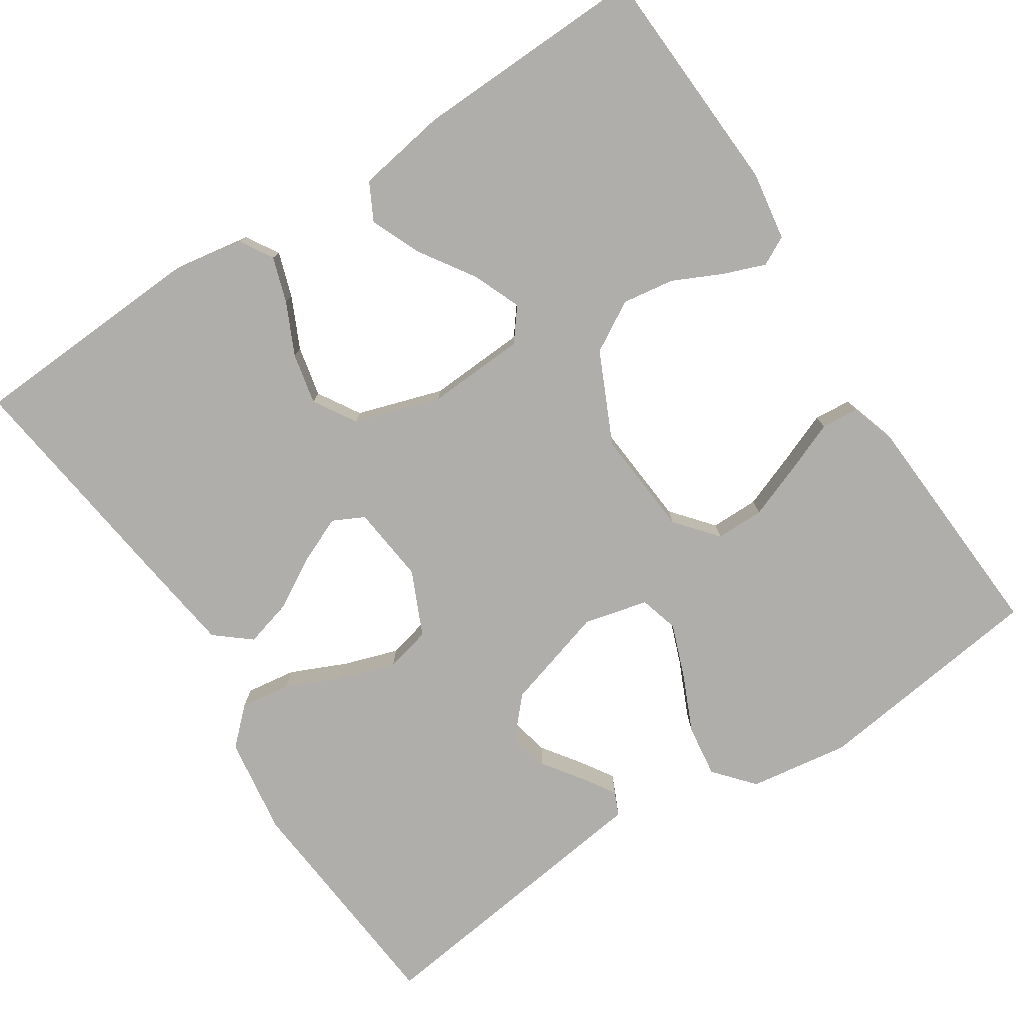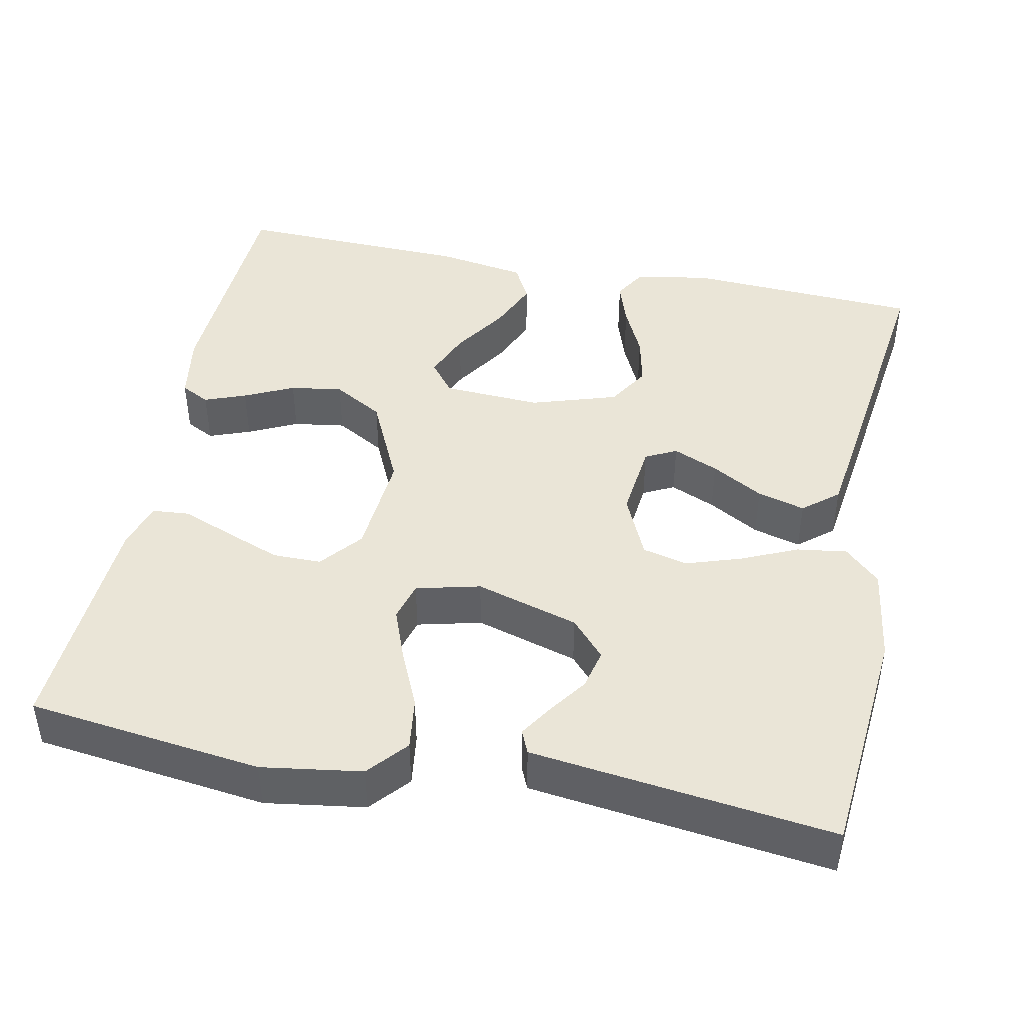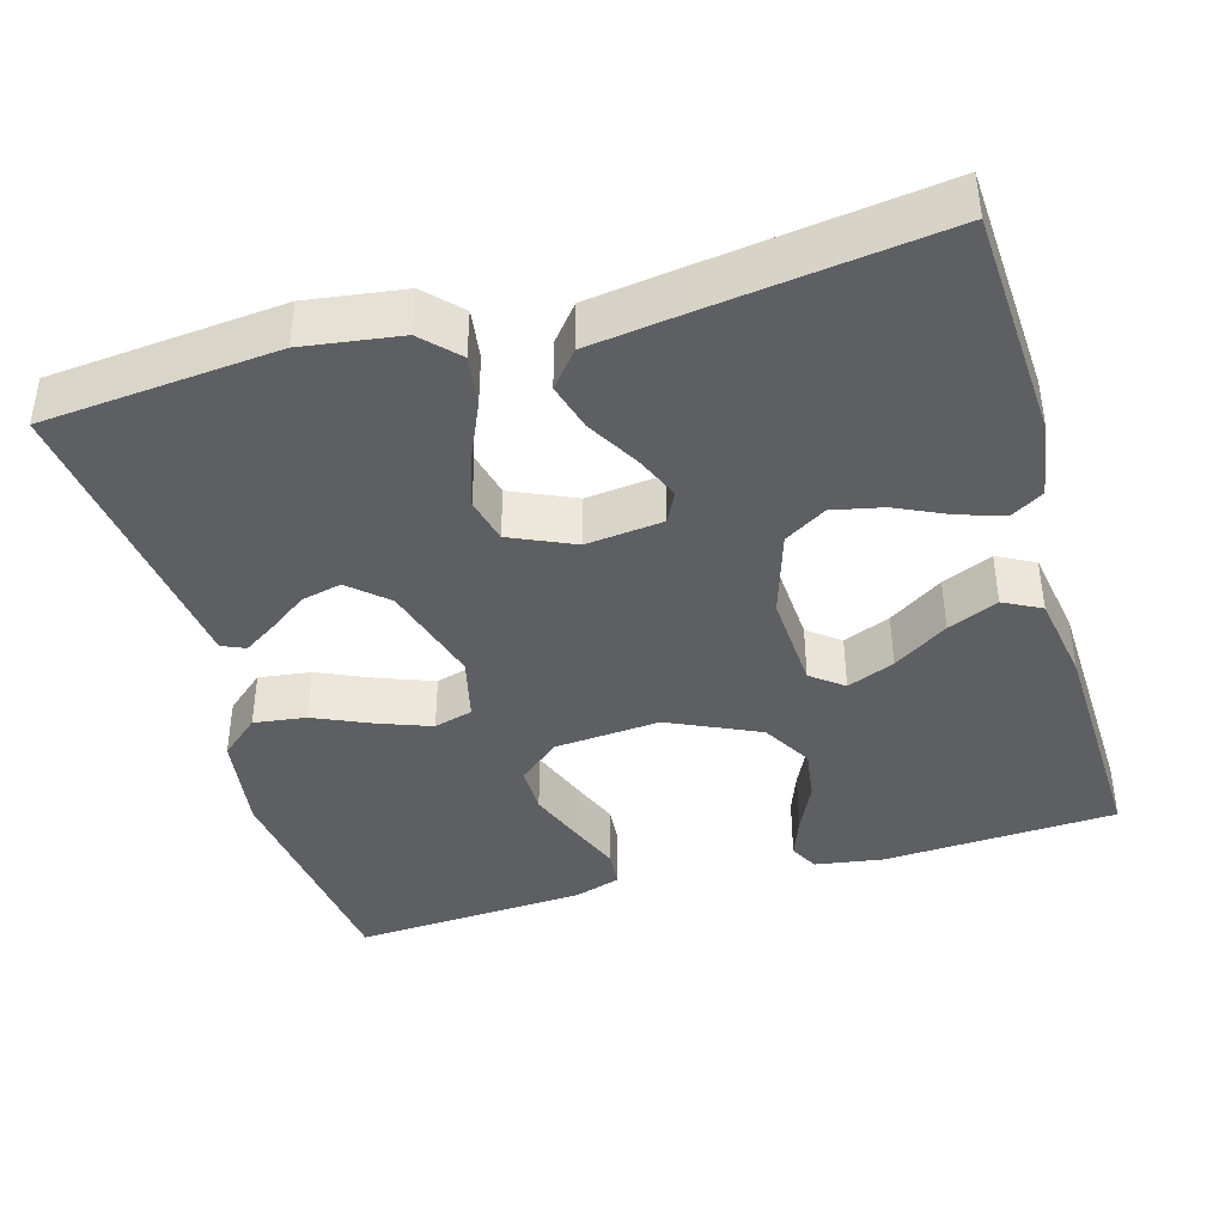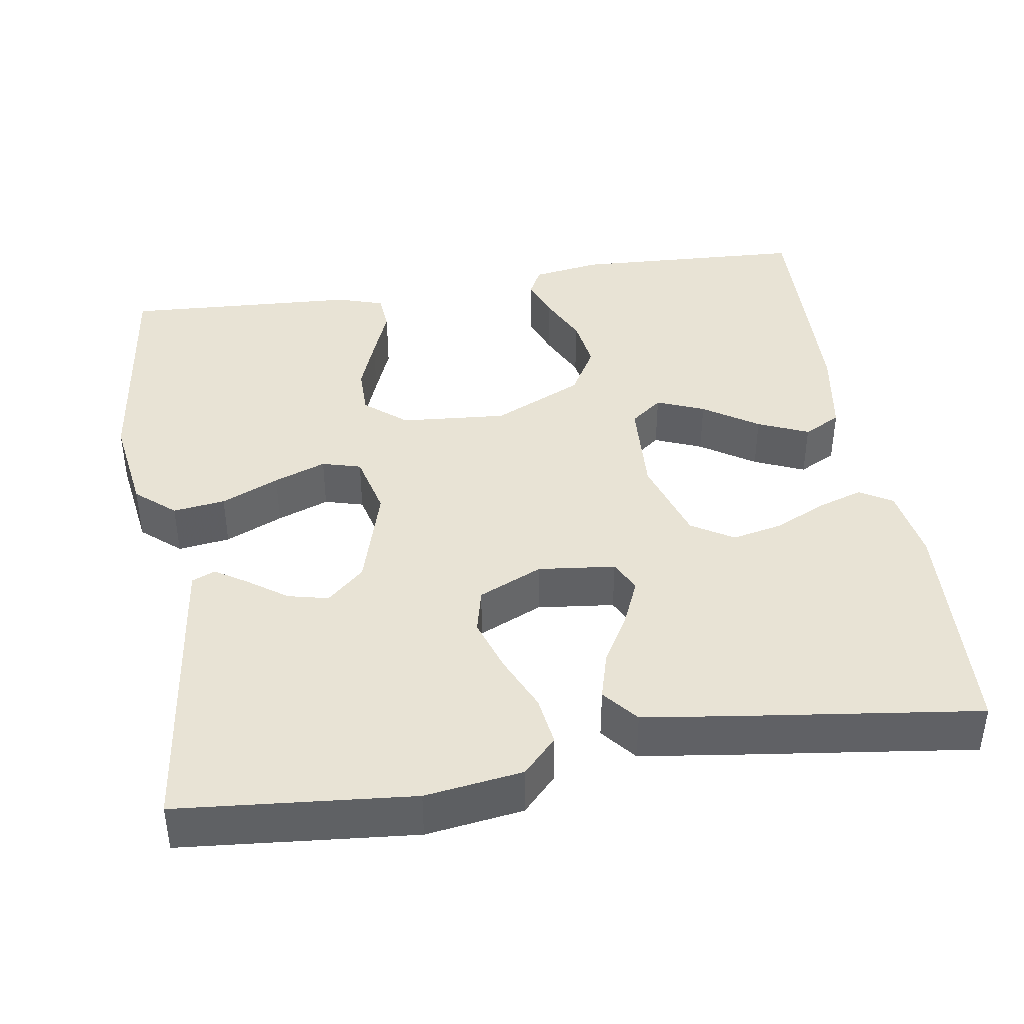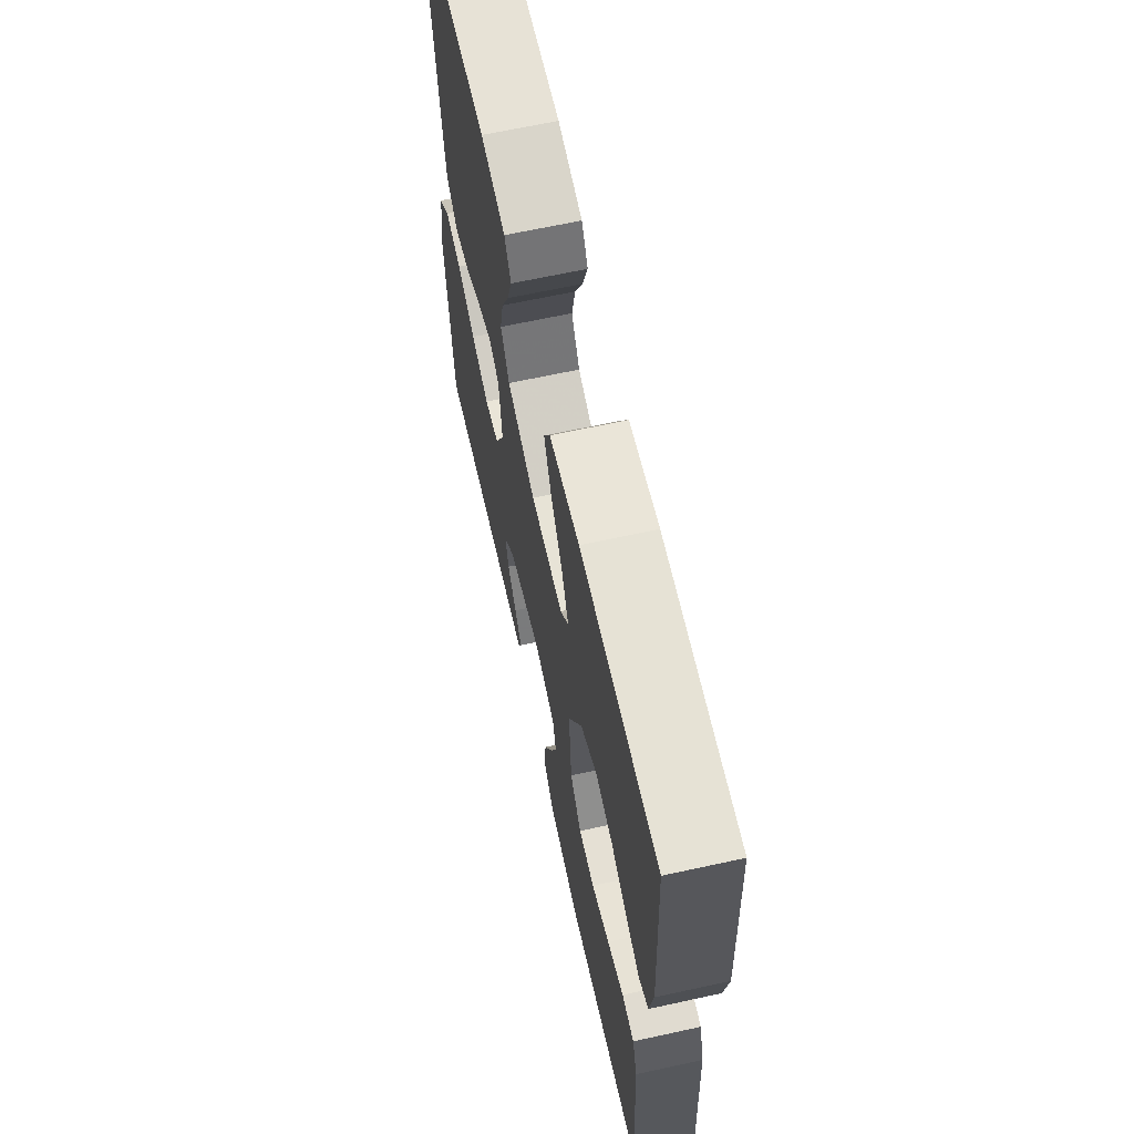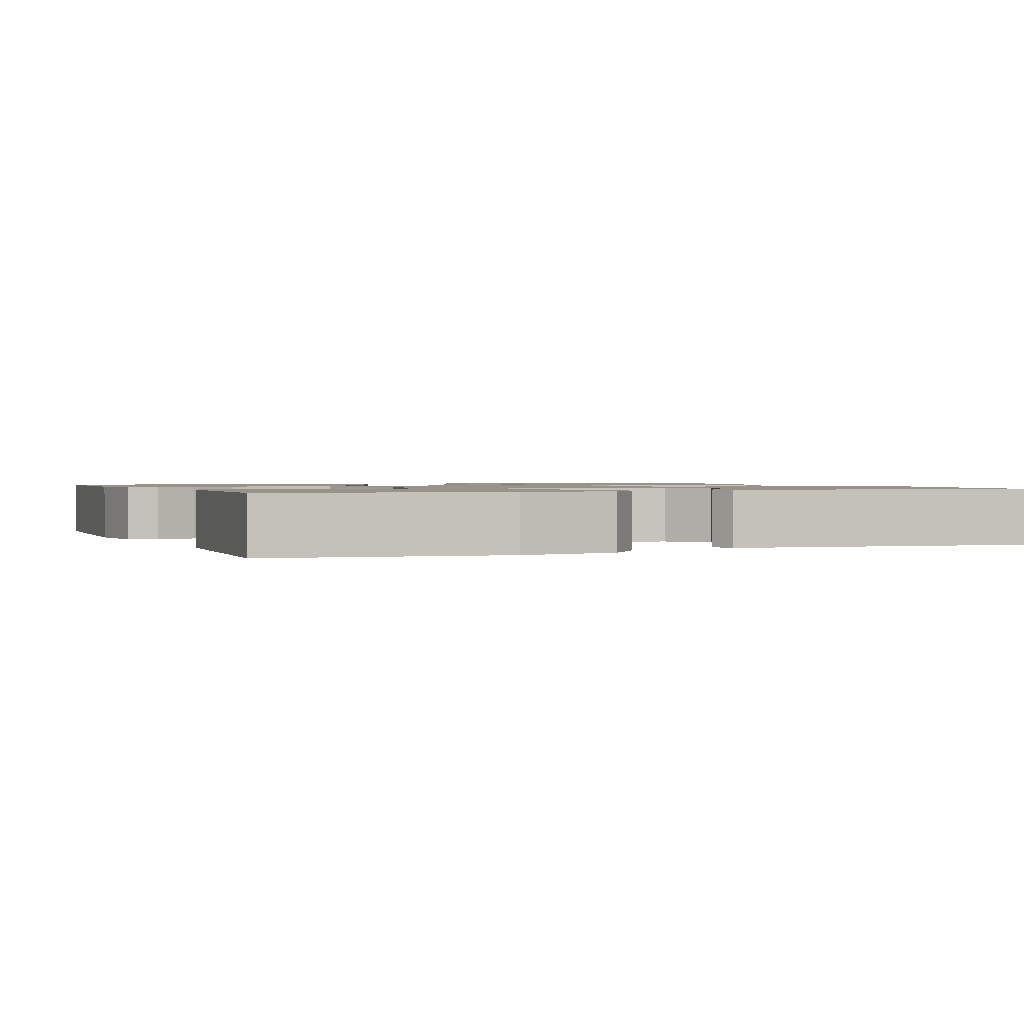
<metadata>
{"format":"obj","ext":"obj","renderer":"f3d","projection":"perspective","resolution":1024,"background":"white","views":[{"elev":-77.9,"azim":33.1,"up":"+Y"},{"elev":44.3,"azim":-168.6,"up":"+Y"},{"elev":-40.9,"azim":-73.9,"up":"+Y"},{"elev":41.3,"azim":-99.0,"up":"+Y"},{"elev":65.5,"azim":77.6,"up":"+Z"},{"elev":1.3,"azim":157.8,"up":"+Y"}]}
</metadata>
<code>
v -0.5 0.07 0.5
v -0.2 0.07 0.516
v -0.104 0.07 0.5
v -0.079 0.07 0.458
v -0.098 0.07 0.4
v -0.129 0.07 0.334
v -0.143 0.07 0.269
v -0.11 0.07 0.215
v 0 0.07 0.18
v 0.126 0.07 0.187
v 0.158 0.07 0.228
v 0.133 0.07 0.289
v 0.087 0.07 0.359
v 0.059 0.07 0.424
v 0.084 0.07 0.472
v 0.2 0.07 0.491
v 0.5 0.07 0.5
v 0.515 0.07 0.2
v 0.501 0.07 0.112
v 0.464 0.07 0.093
v 0.411 0.07 0.113
v 0.348 0.07 0.143
v 0.281 0.07 0.153
v 0.217 0.07 0.116
v 0.163 0.07 0
v 0.174 0.07 -0.136
v 0.218 0.07 -0.189
v 0.28 0.07 -0.189
v 0.351 0.07 -0.162
v 0.416 0.07 -0.136
v 0.464 0.07 -0.14
v 0.483 0.07 -0.2
v 0.5 0.07 -0.5
v 0.2 0.07 -0.538
v 0.072 0.07 -0.519
v 0.029 0.07 -0.469
v 0.038 0.07 -0.402
v 0.071 0.07 -0.328
v 0.096 0.07 -0.261
v 0.082 0.07 -0.211
v 0 0.07 -0.191
v -0.132 0.07 -0.23
v -0.175 0.07 -0.278
v -0.163 0.07 -0.33
v -0.128 0.07 -0.379
v -0.101 0.07 -0.421
v -0.114 0.07 -0.451
v -0.2 0.07 -0.462
v -0.5 0.07 -0.5
v -0.527 0.07 -0.2
v -0.509 0.07 -0.075
v -0.464 0.07 -0.032
v -0.4 0.07 -0.041
v -0.328 0.07 -0.073
v -0.258 0.07 -0.096
v -0.2 0.07 -0.082
v -0.163 0.07 0
v -0.174 0.07 0.099
v -0.214 0.07 0.119
v -0.272 0.07 0.094
v -0.338 0.07 0.056
v -0.399 0.07 0.039
v -0.444 0.07 0.076
v -0.461 0.07 0.2
v -0.5 0 0.5
v -0.2 0 0.516
v -0.104 0 0.5
v -0.079 0 0.458
v -0.098 0 0.4
v -0.129 0 0.334
v -0.143 0 0.269
v -0.11 0 0.215
v 0 0 0.18
v 0.126 0 0.187
v 0.158 0 0.228
v 0.133 0 0.289
v 0.087 0 0.359
v 0.059 0 0.424
v 0.084 0 0.472
v 0.2 0 0.491
v 0.5 0 0.5
v 0.515 0 0.2
v 0.501 0 0.112
v 0.464 0 0.093
v 0.411 0 0.113
v 0.348 0 0.143
v 0.281 0 0.153
v 0.217 0 0.116
v 0.163 0 0
v 0.174 0 -0.136
v 0.218 0 -0.189
v 0.28 0 -0.189
v 0.351 0 -0.162
v 0.416 0 -0.136
v 0.464 0 -0.14
v 0.483 0 -0.2
v 0.5 0 -0.5
v 0.2 0 -0.538
v 0.072 0 -0.519
v 0.029 0 -0.469
v 0.038 0 -0.402
v 0.071 0 -0.328
v 0.096 0 -0.261
v 0.082 0 -0.211
v 0 0 -0.191
v -0.132 0 -0.23
v -0.175 0 -0.278
v -0.163 0 -0.33
v -0.128 0 -0.379
v -0.101 0 -0.421
v -0.114 0 -0.451
v -0.2 0 -0.462
v -0.5 0 -0.5
v -0.527 0 -0.2
v -0.509 0 -0.075
v -0.464 0 -0.032
v -0.4 0 -0.041
v -0.328 0 -0.073
v -0.258 0 -0.096
v -0.2 0 -0.082
v -0.163 0 0
v -0.174 0 0.099
v -0.214 0 0.119
v -0.272 0 0.094
v -0.338 0 0.056
v -0.399 0 0.039
v -0.444 0 0.076
v -0.461 0 0.2
f 4 5 6
f 3 4 6
f 2 3 6
f 1 2 6
f 64 1 6
f 63 64 6
f 62 63 6
f 61 62 6
f 60 61 6
f 59 60 6 7
f 58 59 7 8
f 57 58 8 9
f 56 57 9 10
f 52 53 54
f 51 52 54
f 50 51 54
f 49 50 54
f 48 49 54
f 47 48 54
f 47 54 55
f 44 45 46 47
f 36 37 38
f 35 36 38
f 34 35 38
f 33 34 38
f 32 33 38
f 31 32 38
f 30 31 38
f 29 30 38
f 28 29 38 39
f 27 28 39 40
f 20 21 22
f 19 20 22
f 18 19 22
f 17 18 22
f 16 17 22
f 15 16 22
f 14 15 22
f 13 14 22
f 12 13 22
f 11 12 22 23
f 10 11 23 24
f 26 27 40 41
f 25 26 41 42
f 24 25 42
f 10 24 42
f 56 10 42
f 55 56 42 43
f 44 47 55
f 43 44 55
f 70 69 68
f 70 68 67
f 70 67 66
f 70 66 65
f 70 65 128
f 70 128 127
f 70 127 126
f 70 126 125
f 70 125 124
f 71 70 124 123
f 72 71 123 122
f 73 72 122 121
f 74 73 121 120
f 118 117 116
f 118 116 115
f 118 115 114
f 118 114 113
f 118 113 112
f 118 112 111
f 119 118 111
f 111 110 109 108
f 102 101 100
f 102 100 99
f 102 99 98
f 102 98 97
f 102 97 96
f 102 96 95
f 102 95 94
f 102 94 93
f 103 102 93 92
f 104 103 92 91
f 86 85 84
f 86 84 83
f 86 83 82
f 86 82 81
f 86 81 80
f 86 80 79
f 86 79 78
f 86 78 77
f 86 77 76
f 87 86 76 75
f 88 87 75 74
f 105 104 91 90
f 106 105 90 89
f 106 89 88
f 106 88 74
f 106 74 120
f 107 106 120 119
f 119 111 108
f 119 108 107
f 1 65 66 2
f 2 66 67 3
f 3 67 68 4
f 4 68 69 5
f 5 69 70 6
f 6 70 71 7
f 7 71 72 8
f 8 72 73 9
f 9 73 74 10
f 10 74 75 11
f 11 75 76 12
f 12 76 77 13
f 13 77 78 14
f 14 78 79 15
f 15 79 80 16
f 16 80 81 17
f 17 81 82 18
f 18 82 83 19
f 19 83 84 20
f 20 84 85 21
f 21 85 86 22
f 22 86 87 23
f 23 87 88 24
f 24 88 89 25
f 25 89 90 26
f 26 90 91 27
f 27 91 92 28
f 28 92 93 29
f 29 93 94 30
f 30 94 95 31
f 31 95 96 32
f 32 96 97 33
f 33 97 98 34
f 34 98 99 35
f 35 99 100 36
f 36 100 101 37
f 37 101 102 38
f 38 102 103 39
f 39 103 104 40
f 40 104 105 41
f 41 105 106 42
f 42 106 107 43
f 43 107 108 44
f 44 108 109 45
f 45 109 110 46
f 46 110 111 47
f 47 111 112 48
f 48 112 113 49
f 49 113 114 50
f 50 114 115 51
f 51 115 116 52
f 52 116 117 53
f 53 117 118 54
f 54 118 119 55
f 55 119 120 56
f 56 120 121 57
f 57 121 122 58
f 58 122 123 59
f 59 123 124 60
f 60 124 125 61
f 61 125 126 62
f 62 126 127 63
f 63 127 128 64
f 64 128 65 1

</code>
